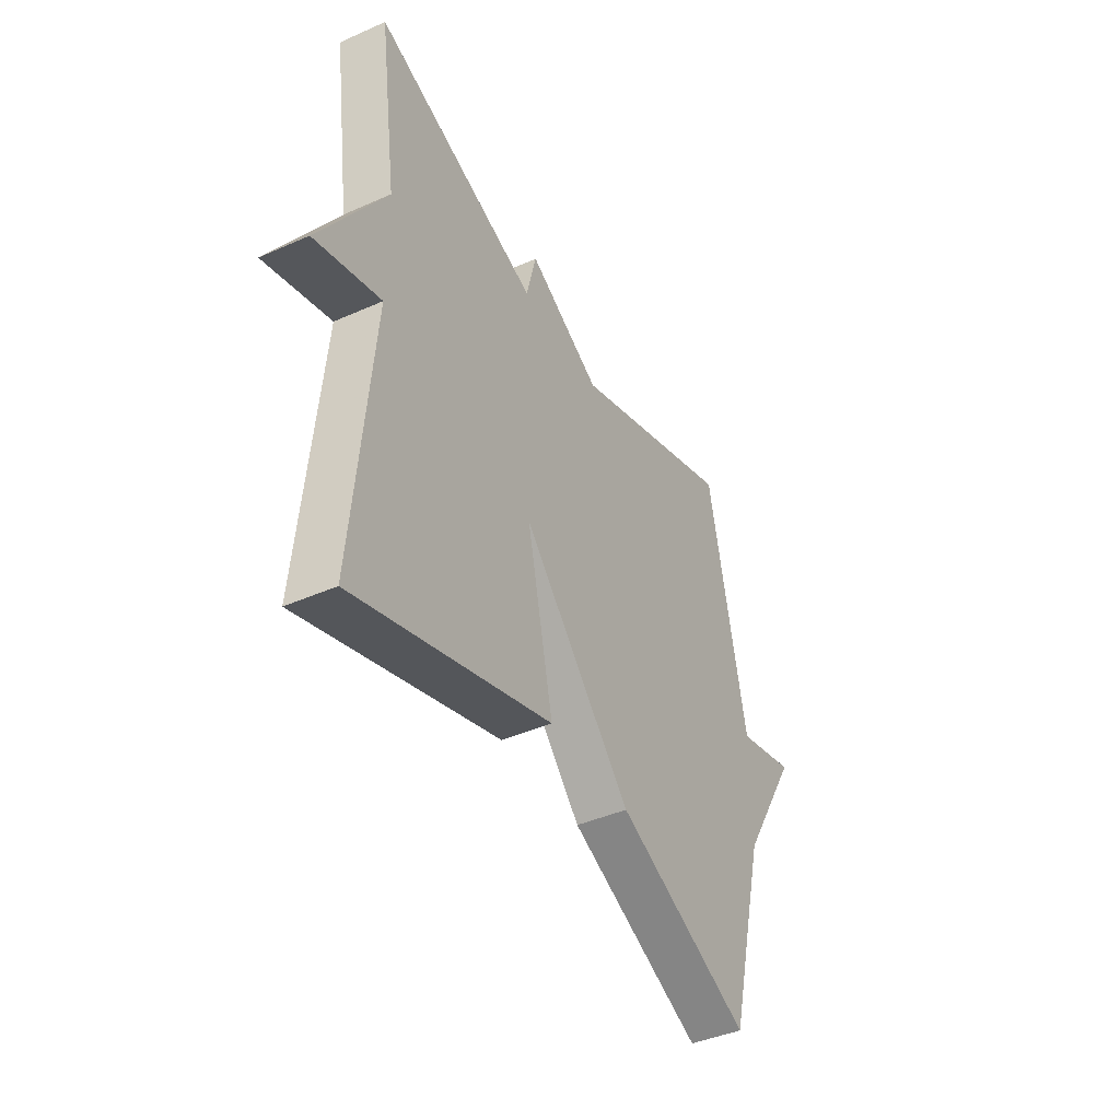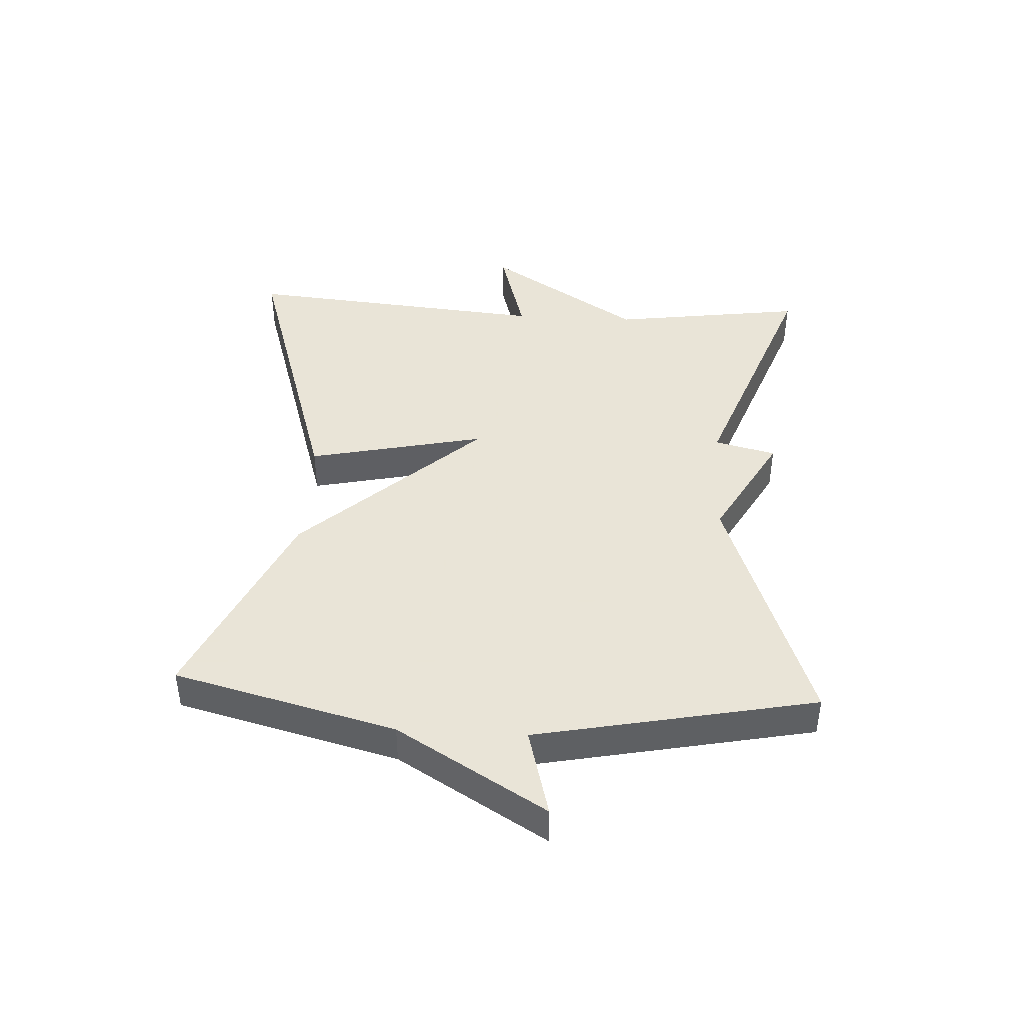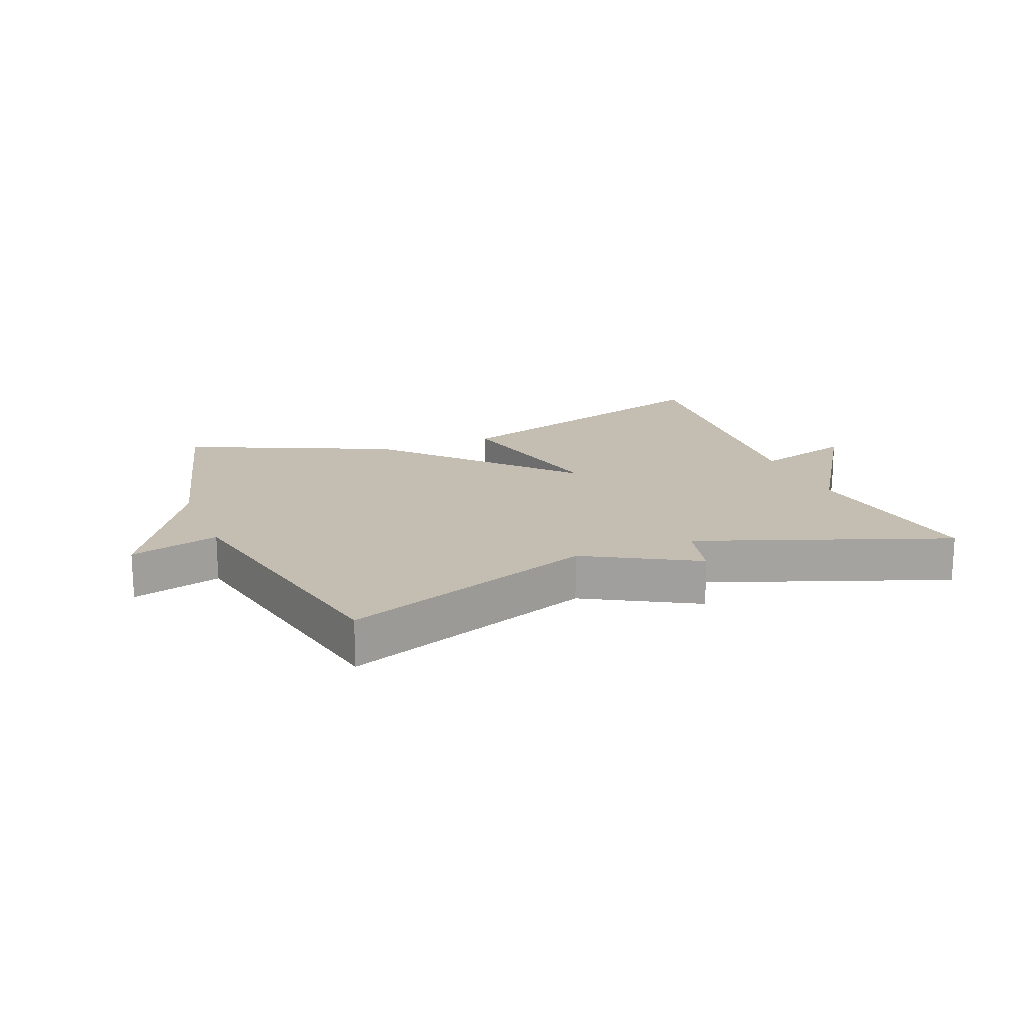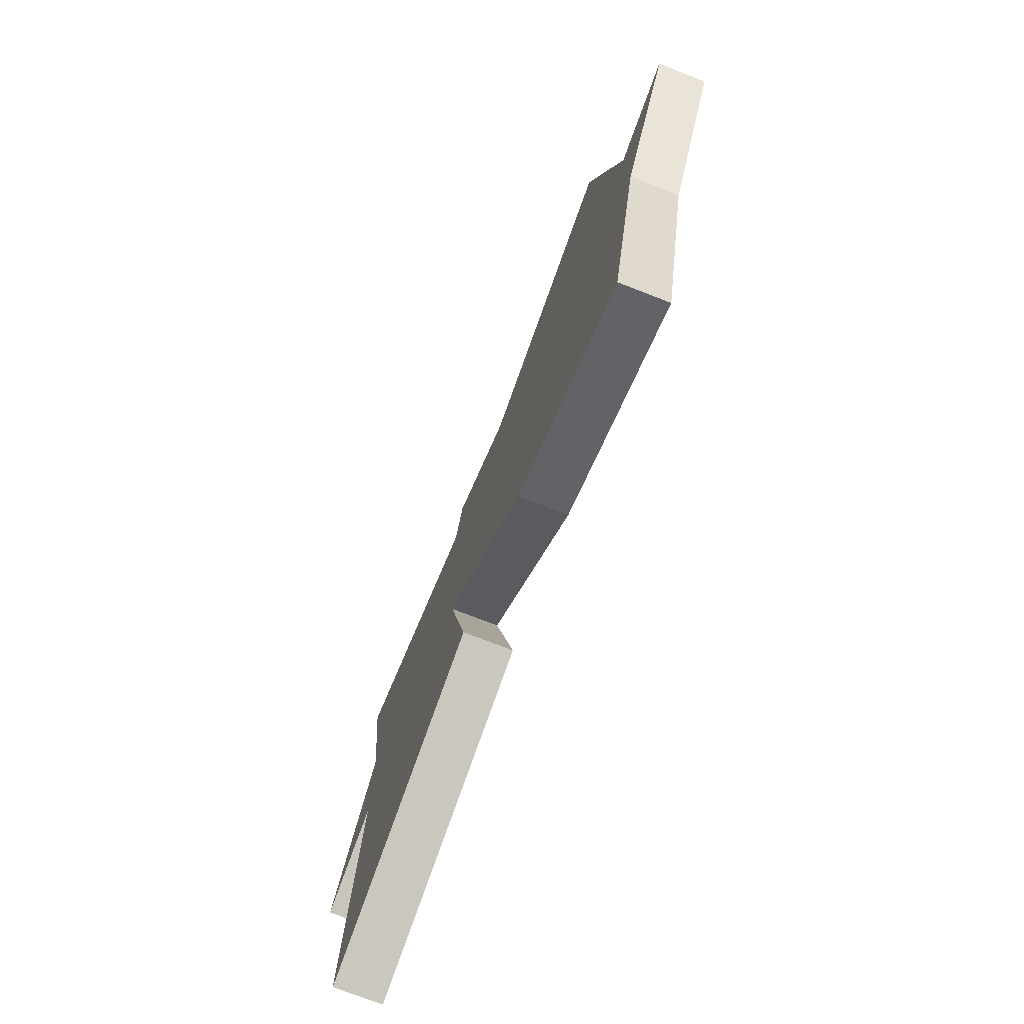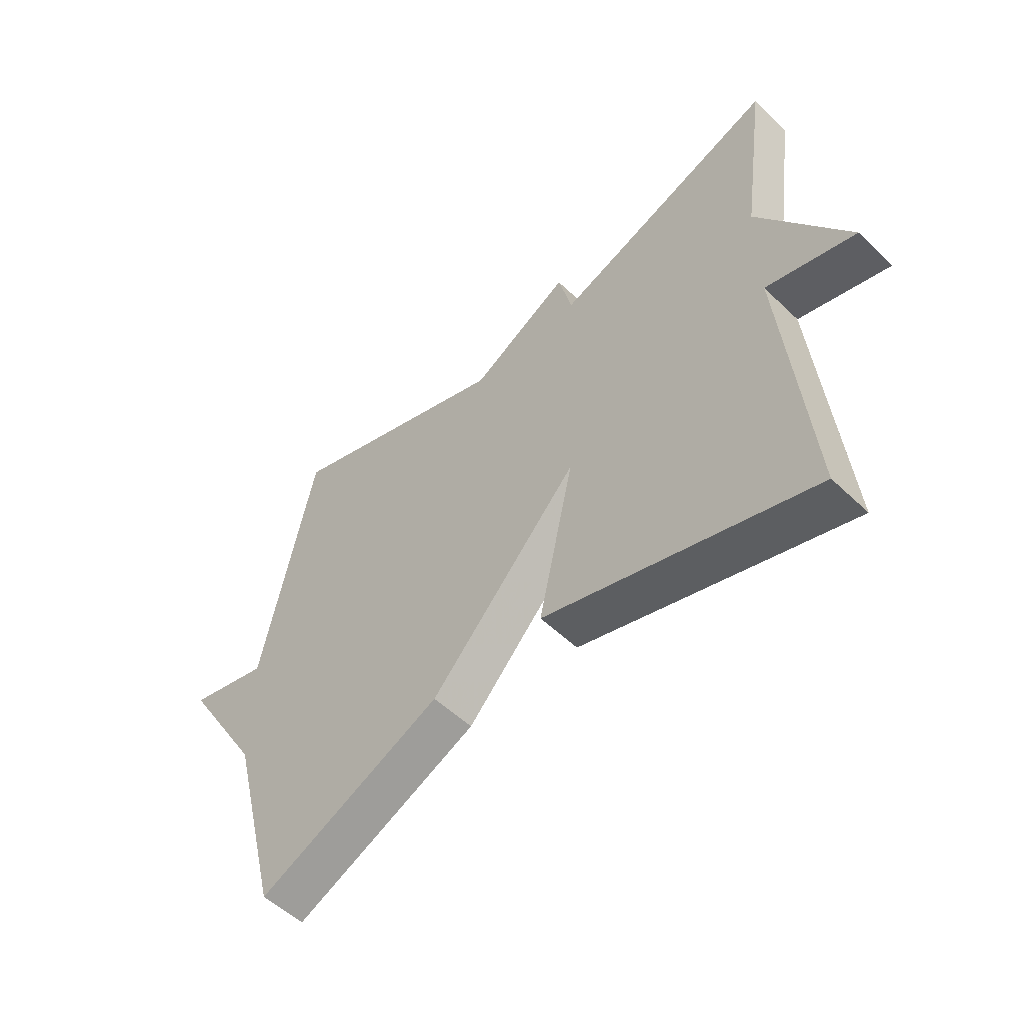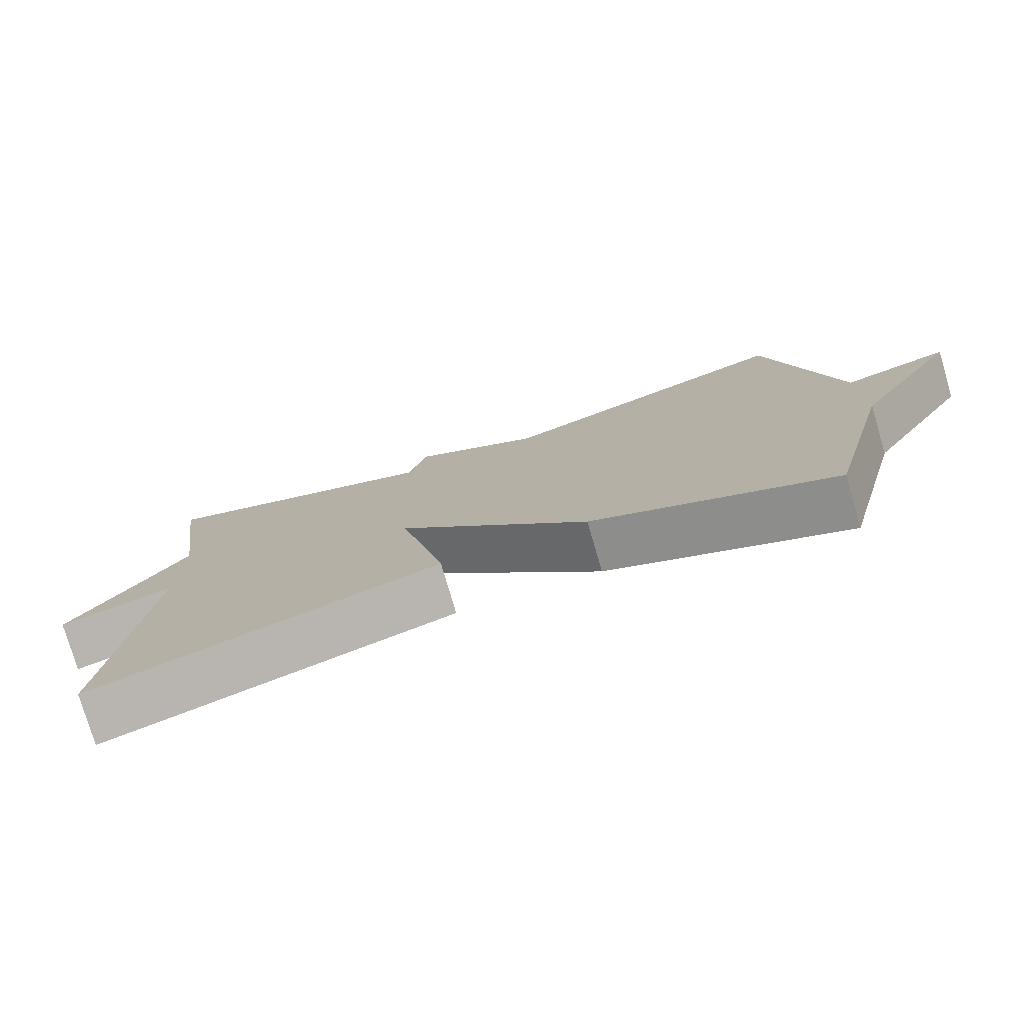
<metadata>
{"format":"obj","ext":"obj","renderer":"f3d","projection":"perspective","resolution":1024,"background":"white","views":[{"elev":-42.2,"azim":118.0,"up":"+Z"},{"elev":42.8,"azim":-86.8,"up":"+Y"},{"elev":17.2,"azim":-21.9,"up":"+Y"},{"elev":-74.7,"azim":-111.2,"up":"+Z"},{"elev":-53.6,"azim":44.5,"up":"+Z"},{"elev":-77.5,"azim":-163.6,"up":"+Z"}]}
</metadata>
<code>
v -0.5 0.07 -0.5
v -0.591 0.07 -0.146
v -0.734 0.07 0.092
v -0.591 0.07 0.054
v -0.5 0.07 0.5
v -0.096 0.07 0.355
v 0.08 0.07 0.453
v 0.104 0.07 0.355
v 0.5 0.07 0.5
v 0.456 0.07 0.19
v 0.614 0.07 -0.055
v 0.456 0.07 -0.01
v 0.5 0.07 -0.5
v 0.027 0.07 -0.353
v 0.09 0.07 -0.069
v -0.173 0.07 -0.353
v -0.5 0 -0.5
v -0.591 0 -0.146
v -0.734 0 0.092
v -0.591 0 0.054
v -0.5 0 0.5
v -0.096 0 0.355
v 0.08 0 0.453
v 0.104 0 0.355
v 0.5 0 0.5
v 0.456 0 0.19
v 0.614 0 -0.055
v 0.456 0 -0.01
v 0.5 0 -0.5
v 0.027 0 -0.353
v 0.09 0 -0.069
v -0.173 0 -0.353
f 15 16 1 2
f 12 13 14 15
f 12 15 2
f 10 11 12
f 10 12 2
f 8 9 10 2
f 6 7 8 2
f 4 5 6 2
f 2 3 4
f 18 17 32 31
f 31 30 29 28
f 18 31 28
f 28 27 26
f 18 28 26
f 18 26 25 24
f 18 24 23 22
f 18 22 21 20
f 20 19 18
f 1 17 18 2
f 2 18 19 3
f 3 19 20 4
f 4 20 21 5
f 5 21 22 6
f 6 22 23 7
f 7 23 24 8
f 8 24 25 9
f 9 25 26 10
f 10 26 27 11
f 11 27 28 12
f 12 28 29 13
f 13 29 30 14
f 14 30 31 15
f 15 31 32 16
f 16 32 17 1

</code>
